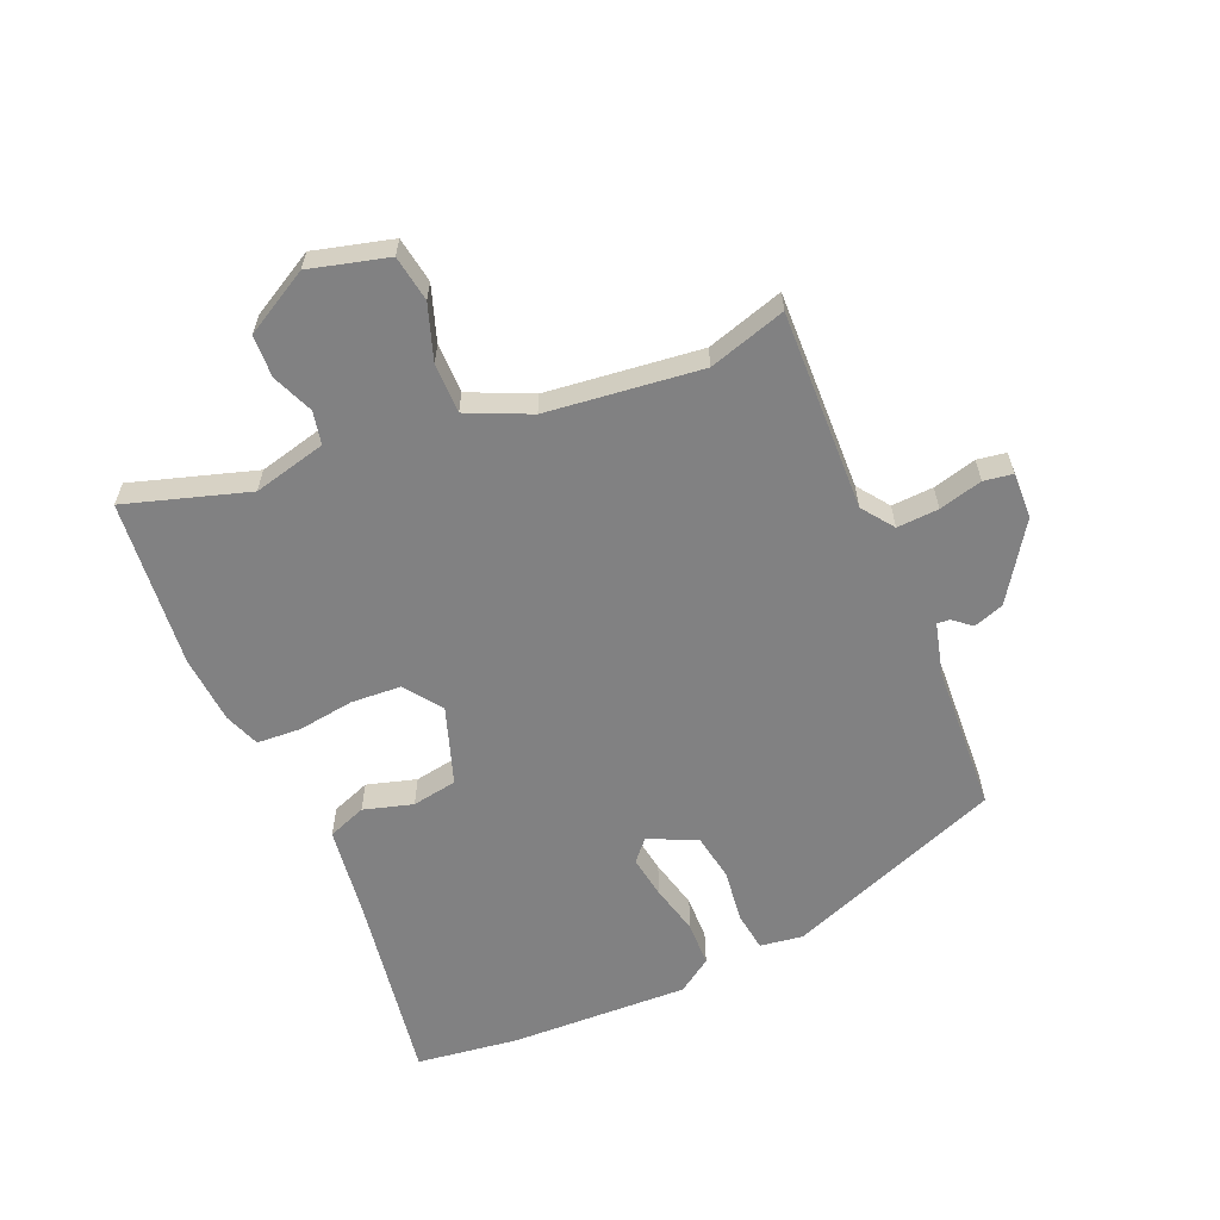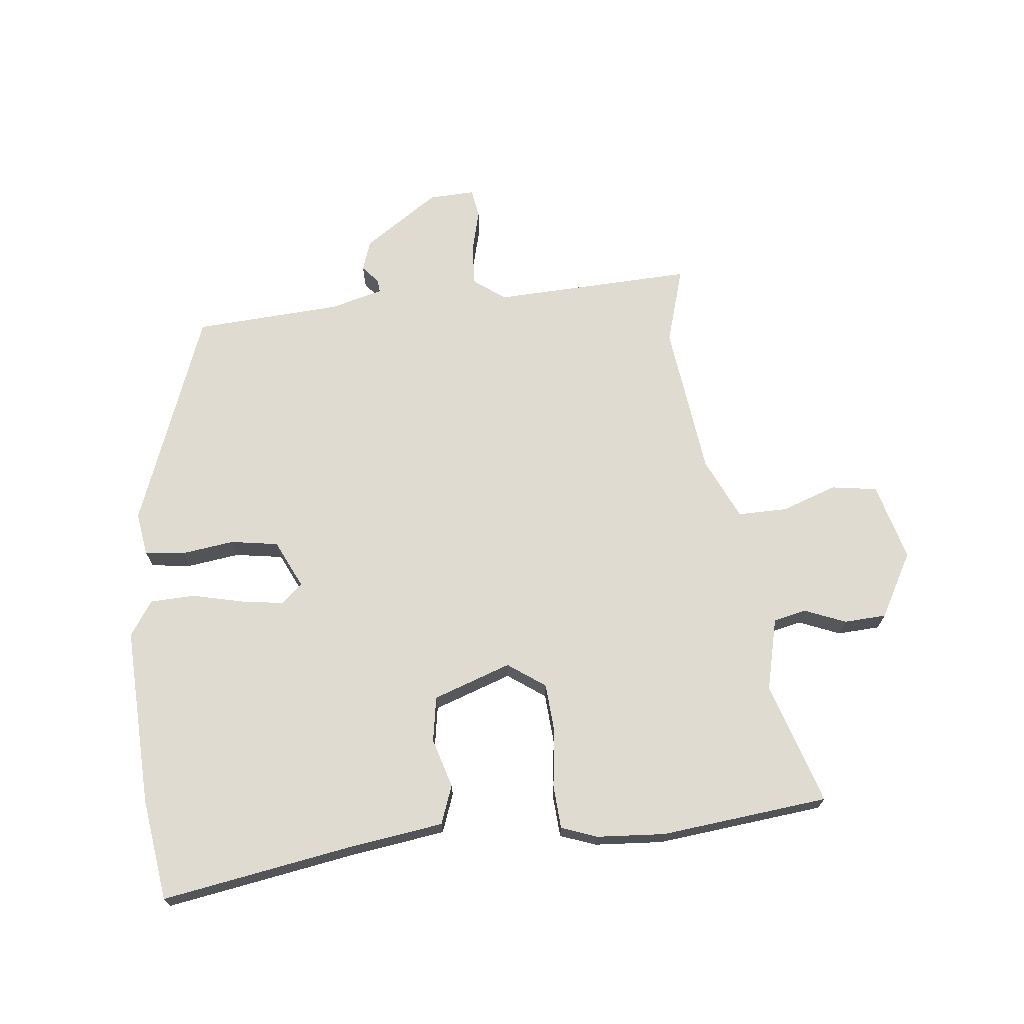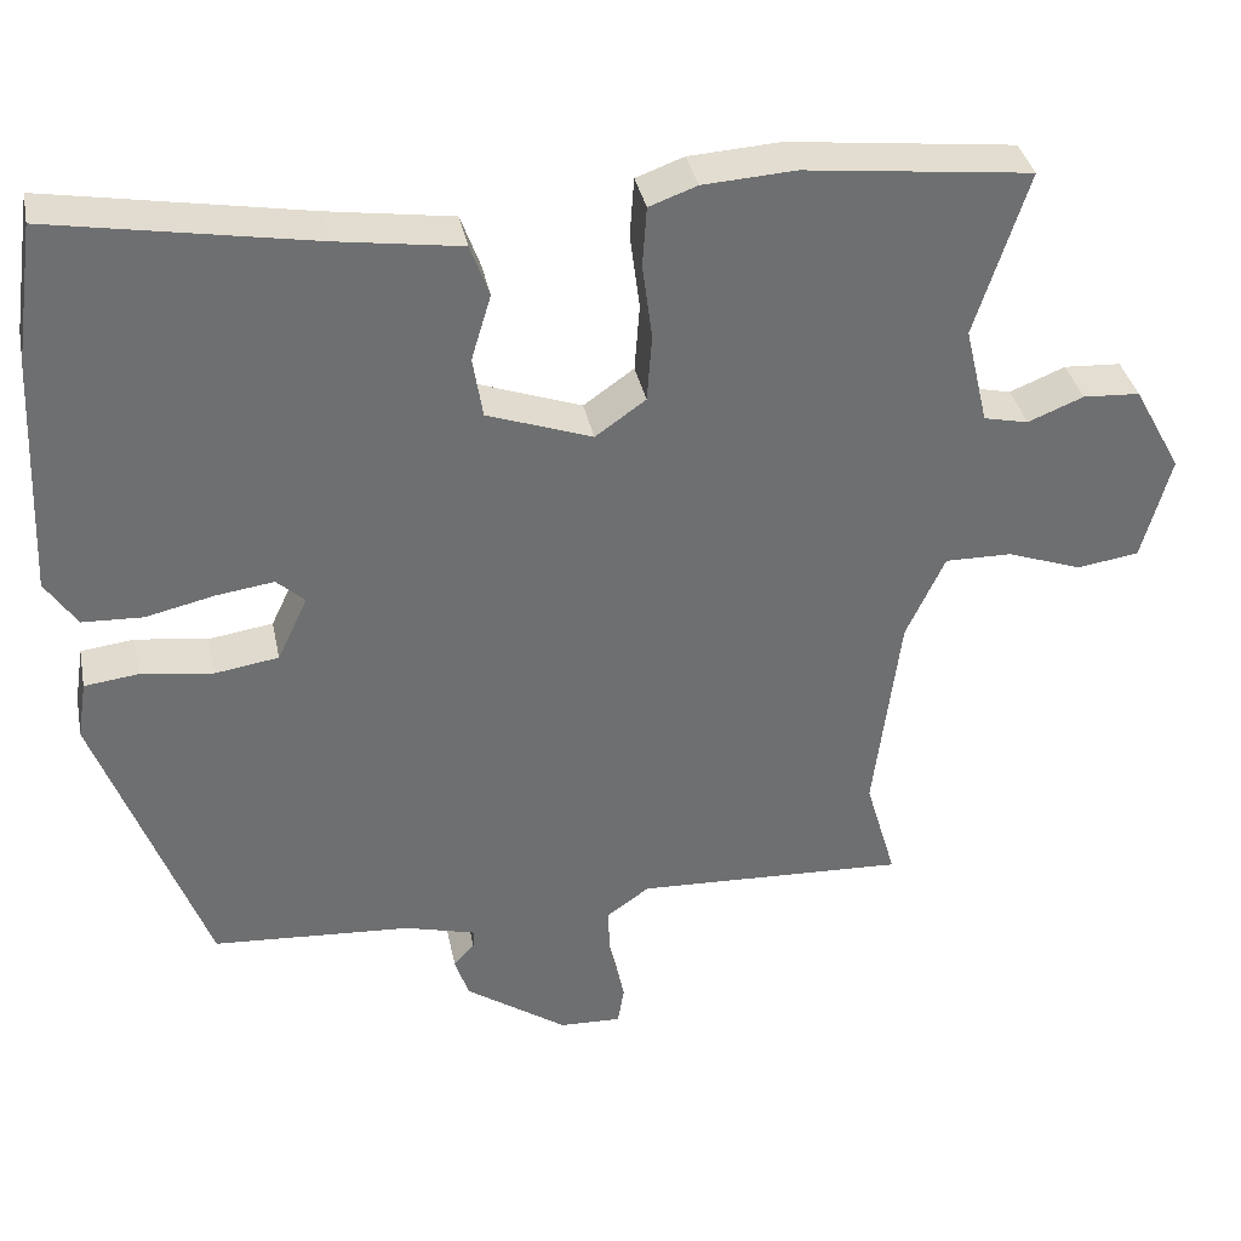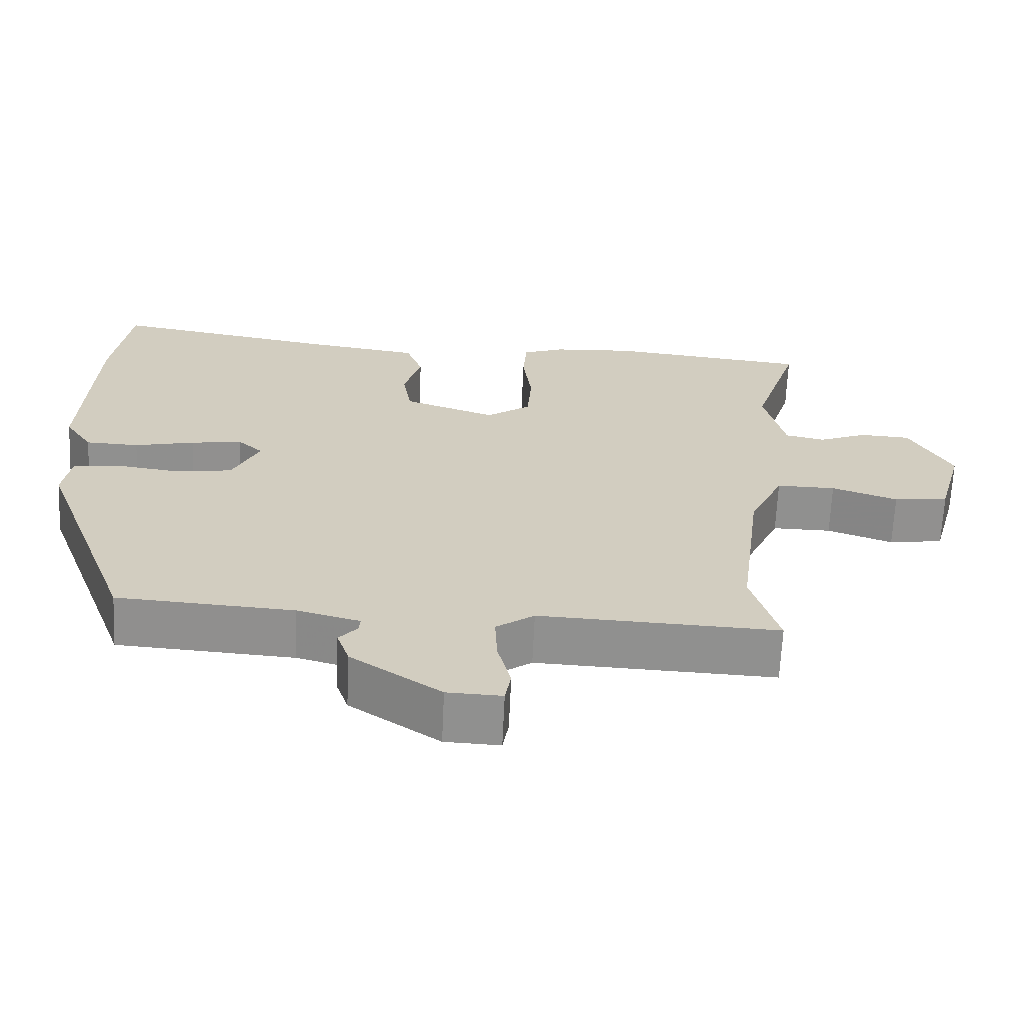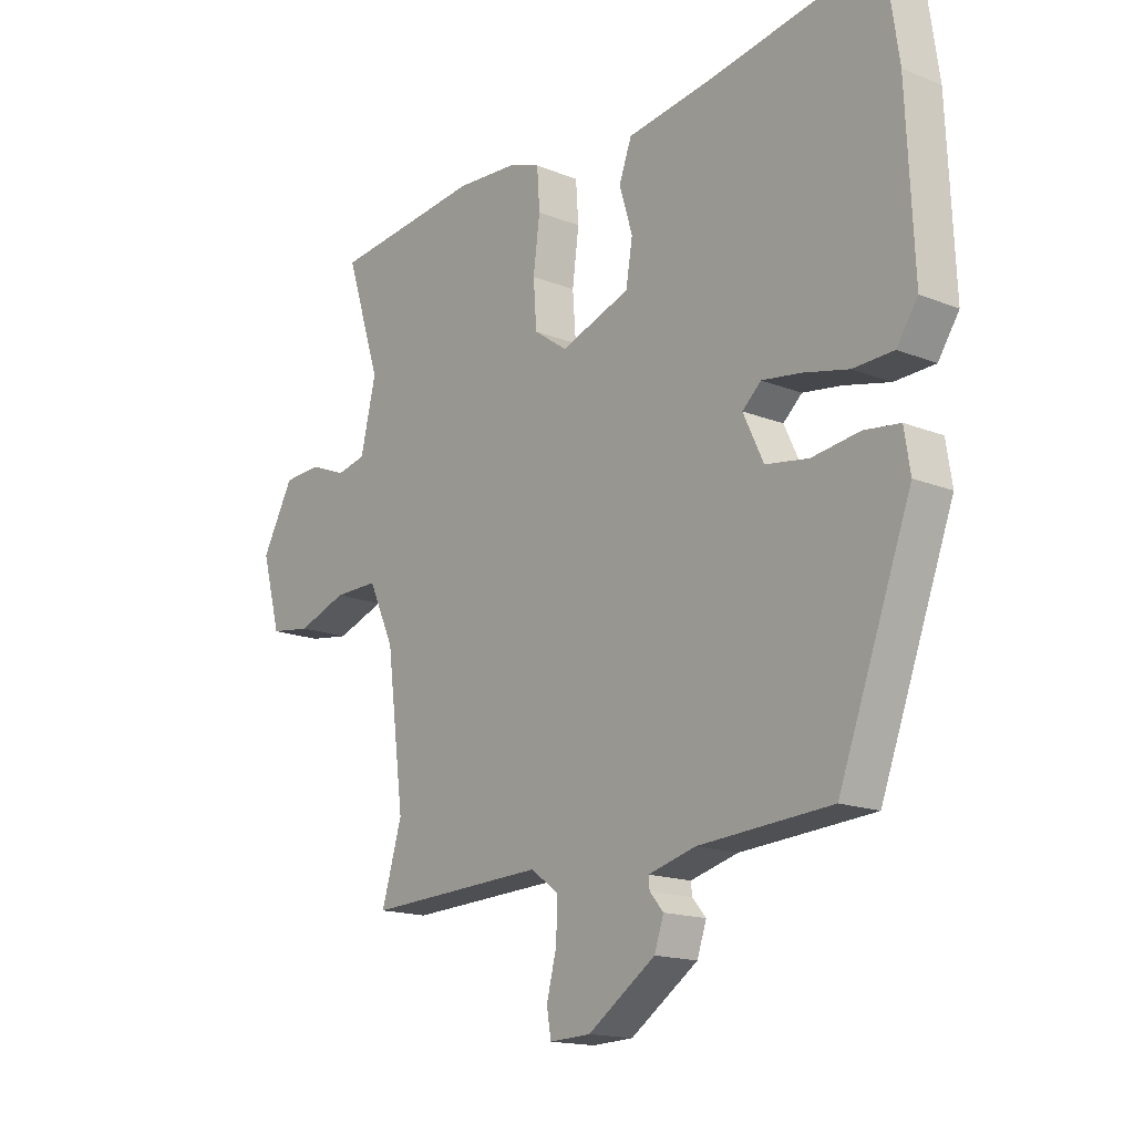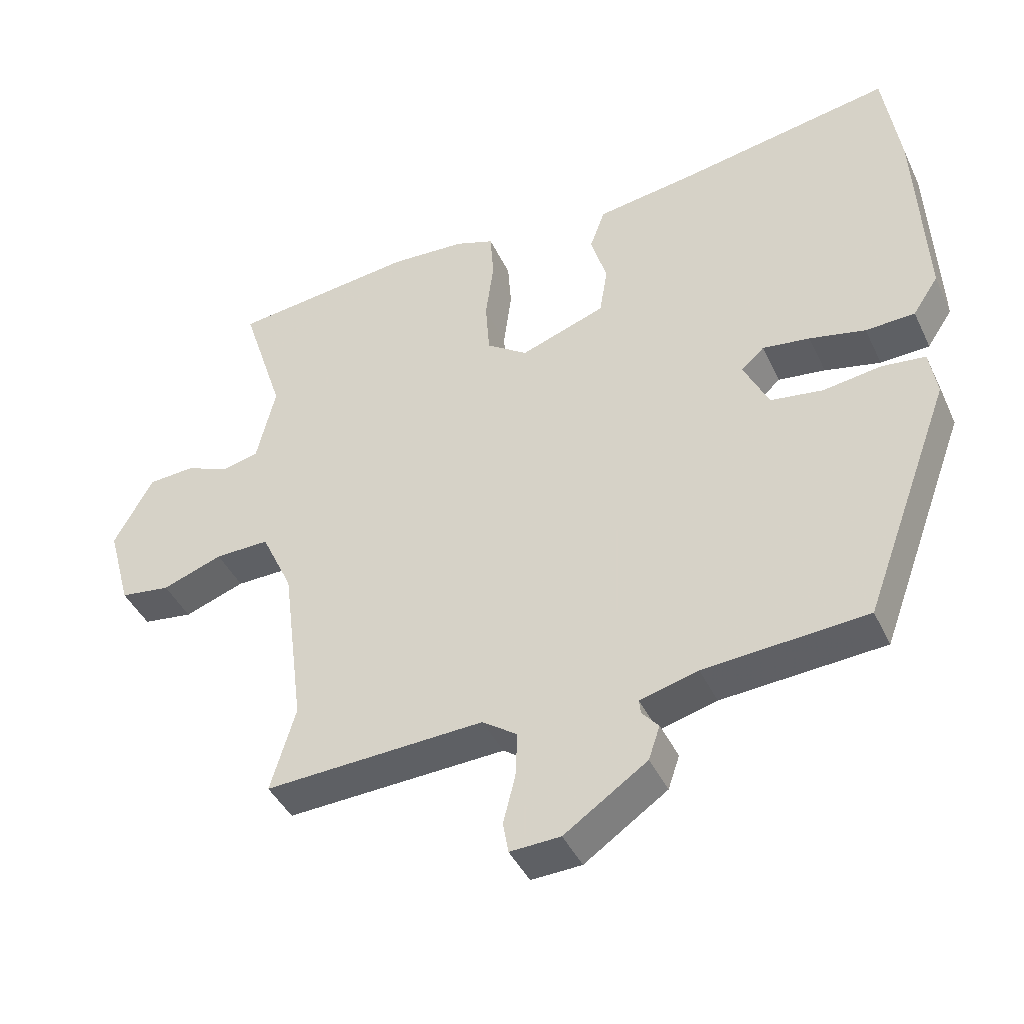
<metadata>
{"format":"obj","ext":"obj","renderer":"f3d","projection":"perspective","resolution":1024,"background":"white","views":[{"elev":-60.4,"azim":113.8,"up":"+Y"},{"elev":69.9,"azim":-5.9,"up":"+Y"},{"elev":35.9,"azim":-11.3,"up":"+Z"},{"elev":-65.7,"azim":-2.6,"up":"+Z"},{"elev":-16.1,"azim":-129.6,"up":"+Z"},{"elev":-42.7,"azim":-156.0,"up":"+Z"}]}
</metadata>
<code>
v -0.378 0.07 -0.492
v -0.51 0.07 -0.137
v -0.499 0.07 -0.067
v -0.434 0.07 -0.059
v -0.348 0.07 -0.071
v -0.27 0.07 -0.059
v -0.233 0.07 0.019
v -0.267 0.07 0.05
v -0.337 0.07 0.04
v -0.42 0.07 0.021
v -0.493 0.07 0.024
v -0.531 0.07 0.081
v -0.518 0.07 0.373
v -0.494 0.07 0.54
v -0.178 0.07 0.485
v -0.028 0.07 0.463
v -0.005 0.07 0.4
v -0.029 0.07 0.32
v -0.017 0.07 0.246
v 0.11 0.07 0.201
v 0.171 0.07 0.244
v 0.177 0.07 0.326
v 0.165 0.07 0.418
v 0.17 0.07 0.49
v 0.228 0.07 0.511
v 0.34 0.07 0.518
v 0.614 0.07 0.487
v 0.55 0.07 0.288
v 0.578 0.07 0.169
v 0.632 0.07 0.157
v 0.699 0.07 0.184
v 0.768 0.07 0.18
v 0.826 0.07 0.074
v 0.791 0.07 -0.053
v 0.716 0.07 -0.064
v 0.626 0.07 -0.032
v 0.545 0.07 -0.031
v 0.498 0.07 -0.132
v 0.466 0.07 -0.383
v 0.503 0.07 -0.509
v 0.176 0.07 -0.495
v 0.124 0.07 -0.532
v 0.127 0.07 -0.6
v 0.145 0.07 -0.671
v 0.137 0.07 -0.718
v 0.062 0.07 -0.715
v -0.061 0.07 -0.631
v -0.078 0.07 -0.581
v -0.053 0.07 -0.552
v -0.051 0.07 -0.531
v -0.137 0.07 -0.508
v -0.378 0 -0.492
v -0.51 0 -0.137
v -0.499 0 -0.067
v -0.434 0 -0.059
v -0.348 0 -0.071
v -0.27 0 -0.059
v -0.233 0 0.019
v -0.267 0 0.05
v -0.337 0 0.04
v -0.42 0 0.021
v -0.493 0 0.024
v -0.531 0 0.081
v -0.518 0 0.373
v -0.494 0 0.54
v -0.178 0 0.485
v -0.028 0 0.463
v -0.005 0 0.4
v -0.029 0 0.32
v -0.017 0 0.246
v 0.11 0 0.201
v 0.171 0 0.244
v 0.177 0 0.326
v 0.165 0 0.418
v 0.17 0 0.49
v 0.228 0 0.511
v 0.34 0 0.518
v 0.614 0 0.487
v 0.55 0 0.288
v 0.578 0 0.169
v 0.632 0 0.157
v 0.699 0 0.184
v 0.768 0 0.18
v 0.826 0 0.074
v 0.791 0 -0.053
v 0.716 0 -0.064
v 0.626 0 -0.032
v 0.545 0 -0.031
v 0.498 0 -0.132
v 0.466 0 -0.383
v 0.503 0 -0.509
v 0.176 0 -0.495
v 0.124 0 -0.532
v 0.127 0 -0.6
v 0.145 0 -0.671
v 0.137 0 -0.718
v 0.062 0 -0.715
v -0.061 0 -0.631
v -0.078 0 -0.581
v -0.053 0 -0.552
v -0.051 0 -0.531
v -0.137 0 -0.508
f 47 48 49
f 46 47 49
f 45 46 49
f 44 45 49
f 43 44 49
f 42 43 49 50
f 41 42 50 51
f 39 40 41
f 1 2 3
f 51 1 3
f 41 51 3
f 39 41 3
f 38 39 3
f 34 35 36
f 33 34 36
f 32 33 36
f 31 32 36
f 30 31 36
f 29 30 36 37
f 28 29 37 38
f 26 27 28
f 25 26 28
f 24 25 28
f 23 24 28
f 22 23 28
f 21 22 28 38
f 15 16 17 18
f 15 18 19
f 14 15 19
f 13 14 19
f 12 13 19
f 11 12 19
f 10 11 19
f 9 10 19
f 8 9 19 20
f 3 4 5
f 38 3 5
f 38 5 6
f 20 21 38
f 7 8 20 38
f 6 7 38
f 100 99 98
f 100 98 97
f 100 97 96
f 100 96 95
f 100 95 94
f 101 100 94 93
f 102 101 93 92
f 92 91 90
f 54 53 52
f 54 52 102
f 54 102 92
f 54 92 90
f 54 90 89
f 87 86 85
f 87 85 84
f 87 84 83
f 87 83 82
f 87 82 81
f 88 87 81 80
f 89 88 80 79
f 79 78 77
f 79 77 76
f 79 76 75
f 79 75 74
f 79 74 73
f 89 79 73 72
f 69 68 67 66
f 70 69 66
f 70 66 65
f 70 65 64
f 70 64 63
f 70 63 62
f 70 62 61
f 70 61 60
f 71 70 60 59
f 56 55 54
f 56 54 89
f 57 56 89
f 89 72 71
f 89 71 59 58
f 89 58 57
f 1 52 53 2
f 2 53 54 3
f 3 54 55 4
f 4 55 56 5
f 5 56 57 6
f 6 57 58 7
f 7 58 59 8
f 8 59 60 9
f 9 60 61 10
f 10 61 62 11
f 11 62 63 12
f 12 63 64 13
f 13 64 65 14
f 14 65 66 15
f 15 66 67 16
f 16 67 68 17
f 17 68 69 18
f 18 69 70 19
f 19 70 71 20
f 20 71 72 21
f 21 72 73 22
f 22 73 74 23
f 23 74 75 24
f 24 75 76 25
f 25 76 77 26
f 26 77 78 27
f 27 78 79 28
f 28 79 80 29
f 29 80 81 30
f 30 81 82 31
f 31 82 83 32
f 32 83 84 33
f 33 84 85 34
f 34 85 86 35
f 35 86 87 36
f 36 87 88 37
f 37 88 89 38
f 38 89 90 39
f 39 90 91 40
f 40 91 92 41
f 41 92 93 42
f 42 93 94 43
f 43 94 95 44
f 44 95 96 45
f 45 96 97 46
f 46 97 98 47
f 47 98 99 48
f 48 99 100 49
f 49 100 101 50
f 50 101 102 51
f 51 102 52 1

</code>
